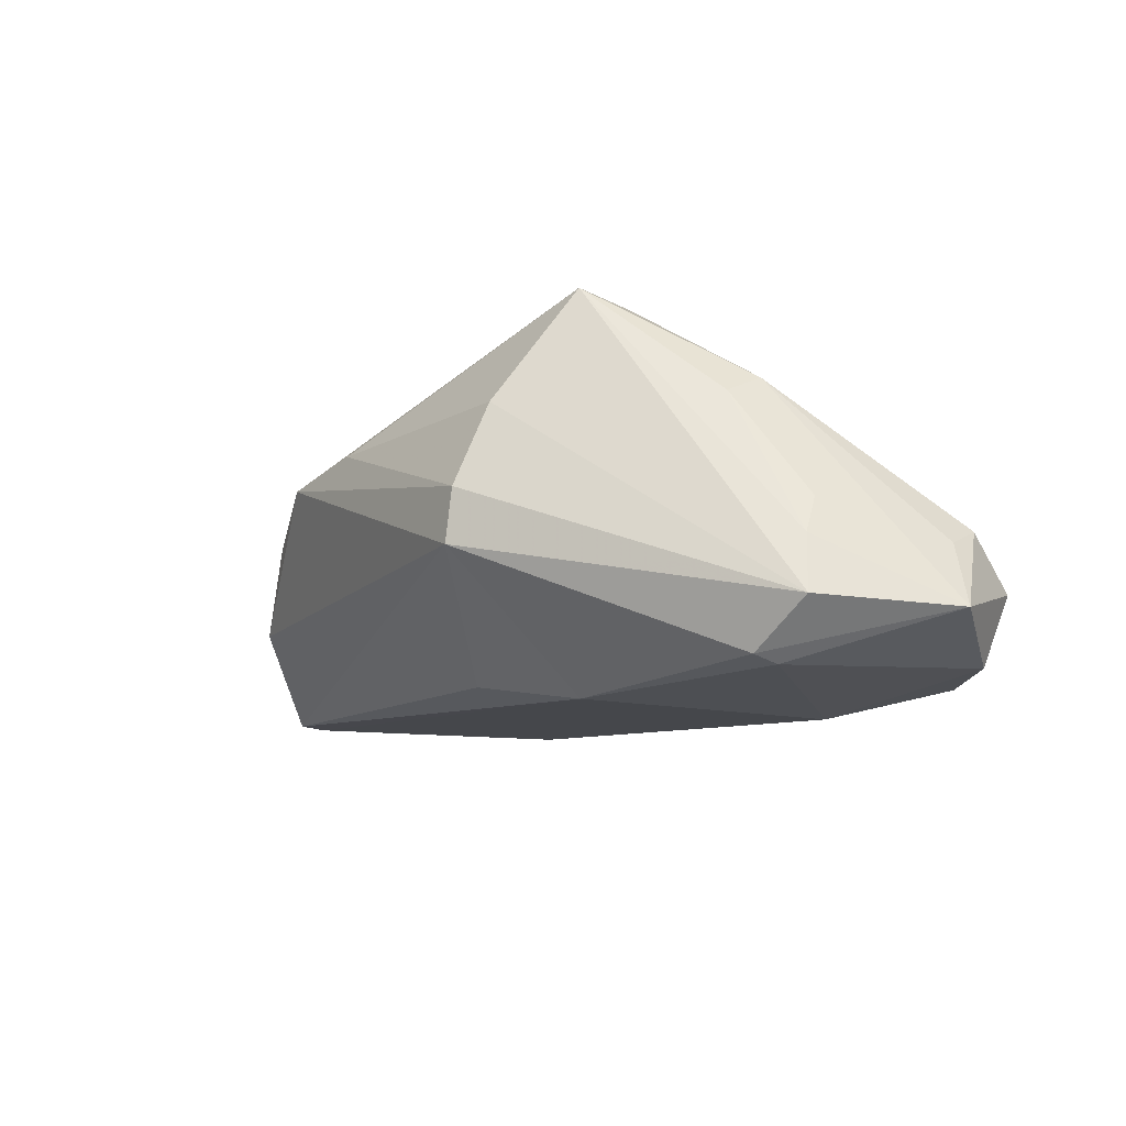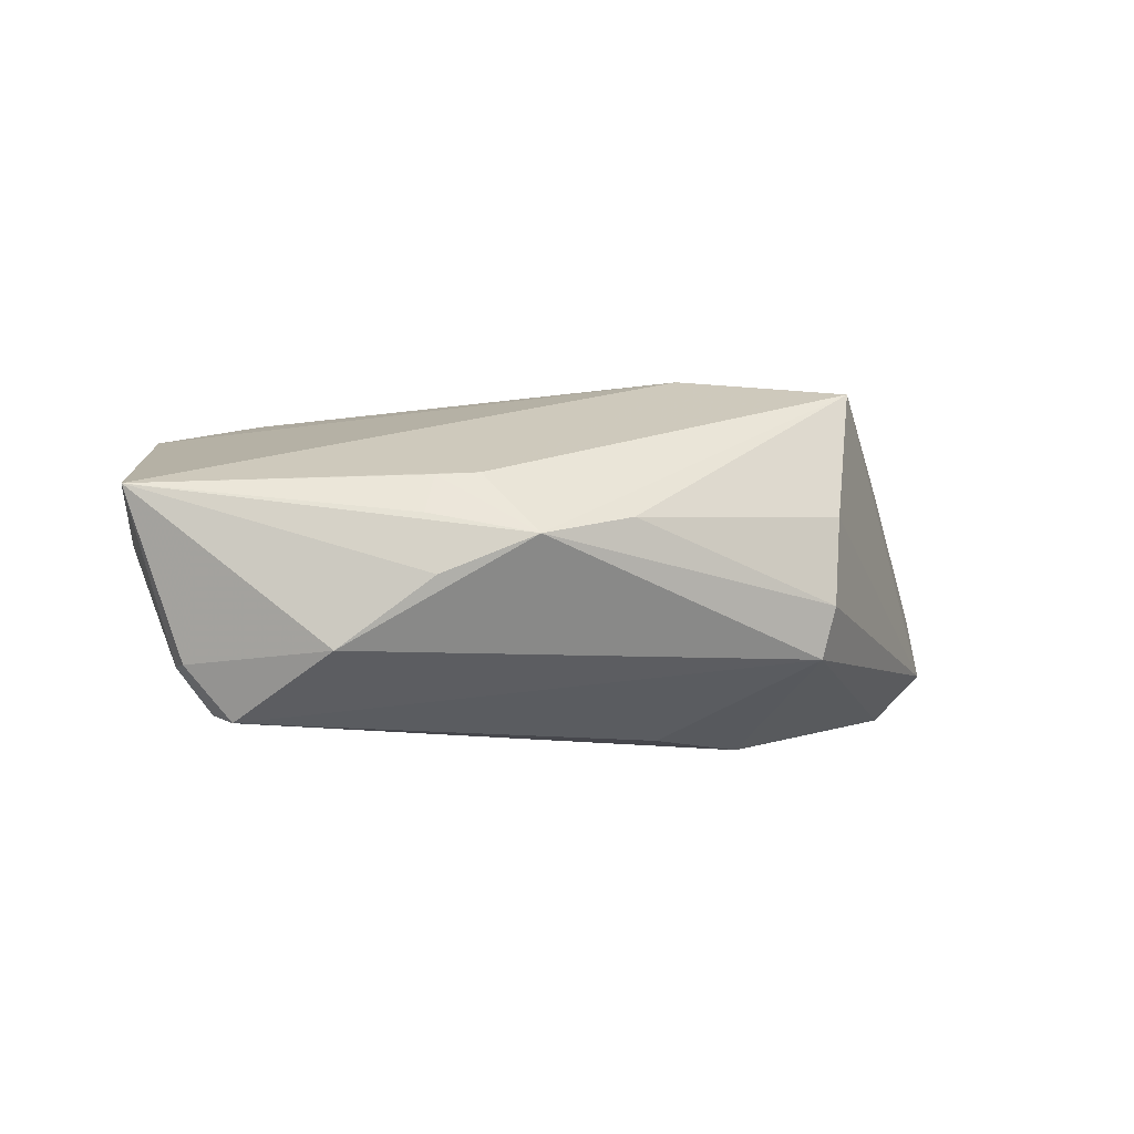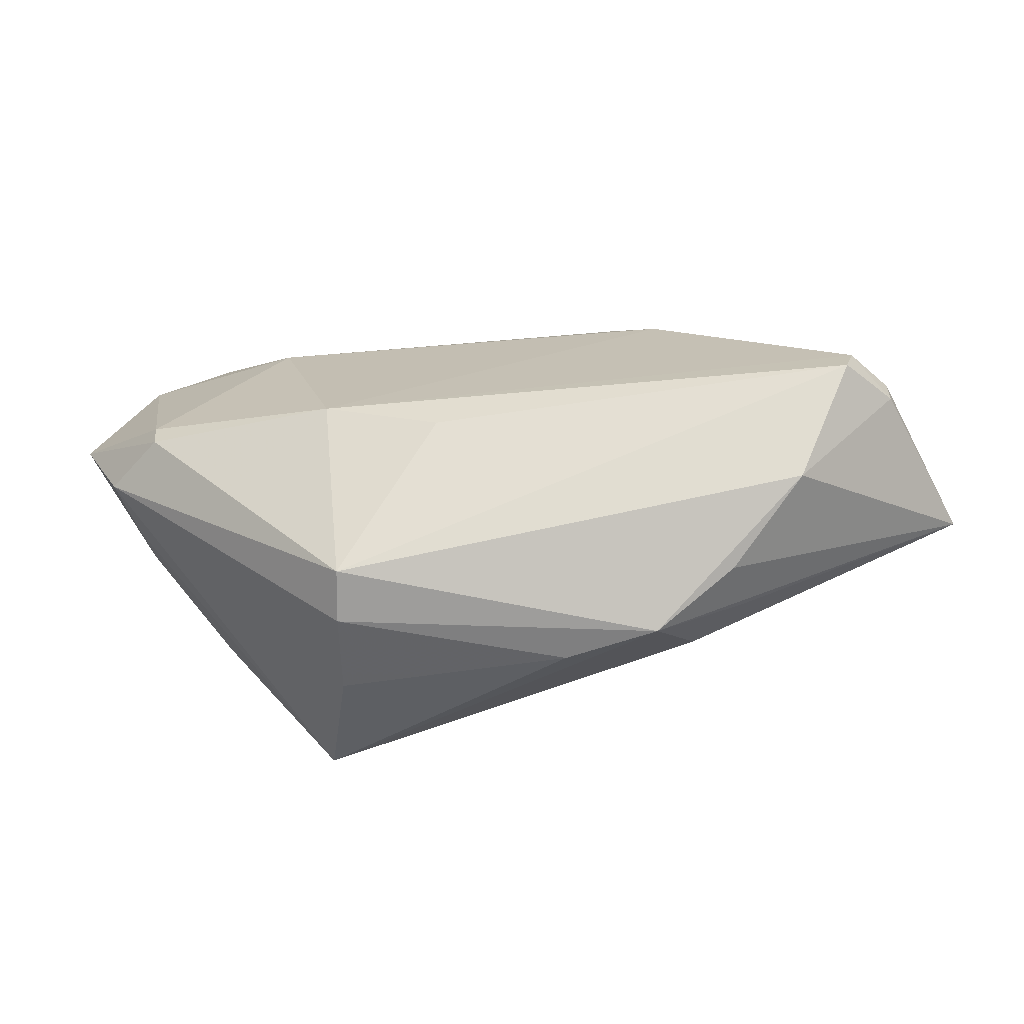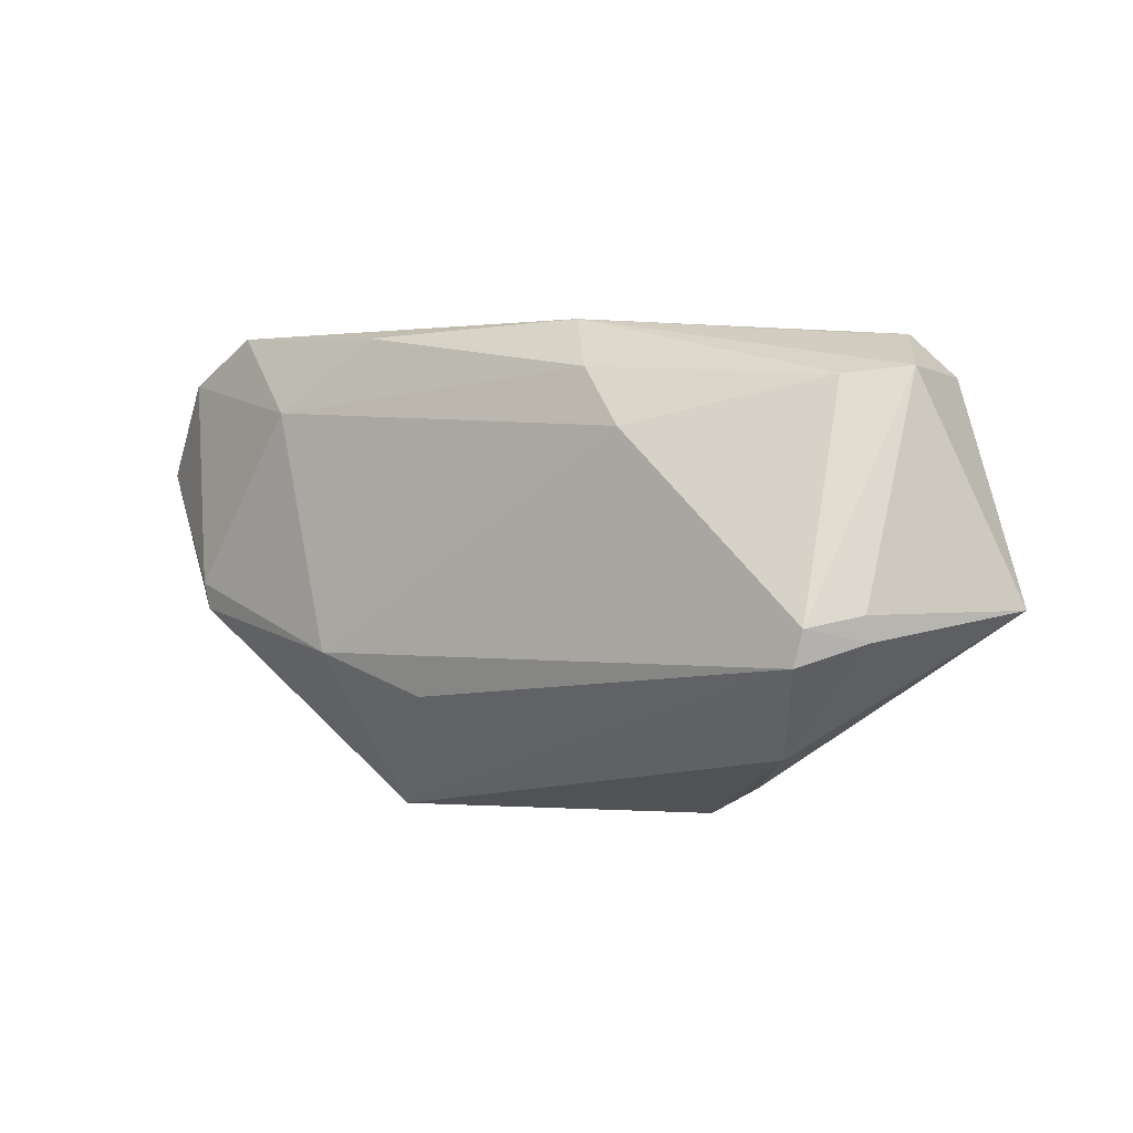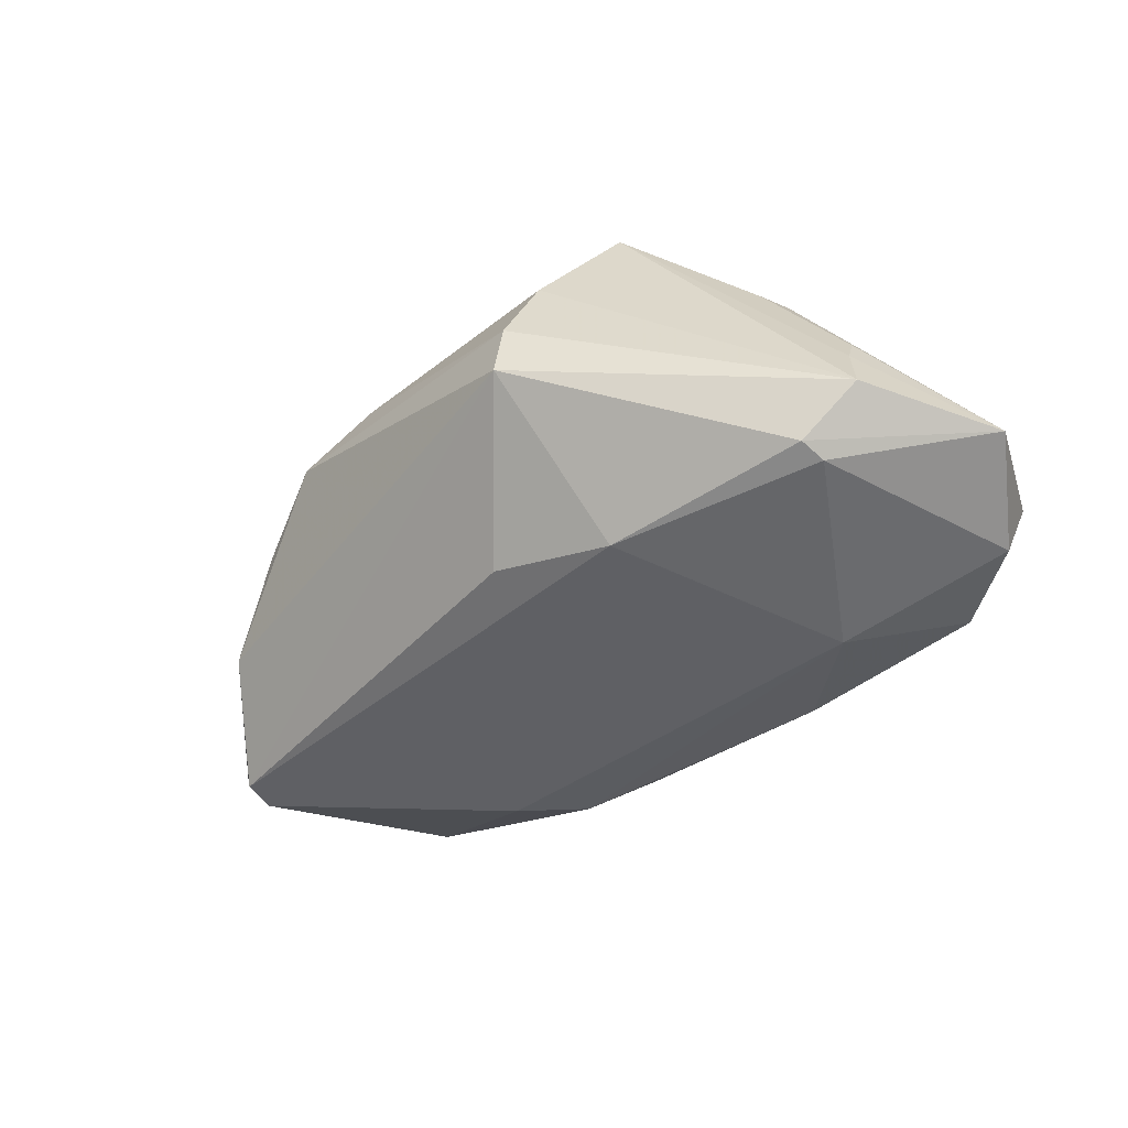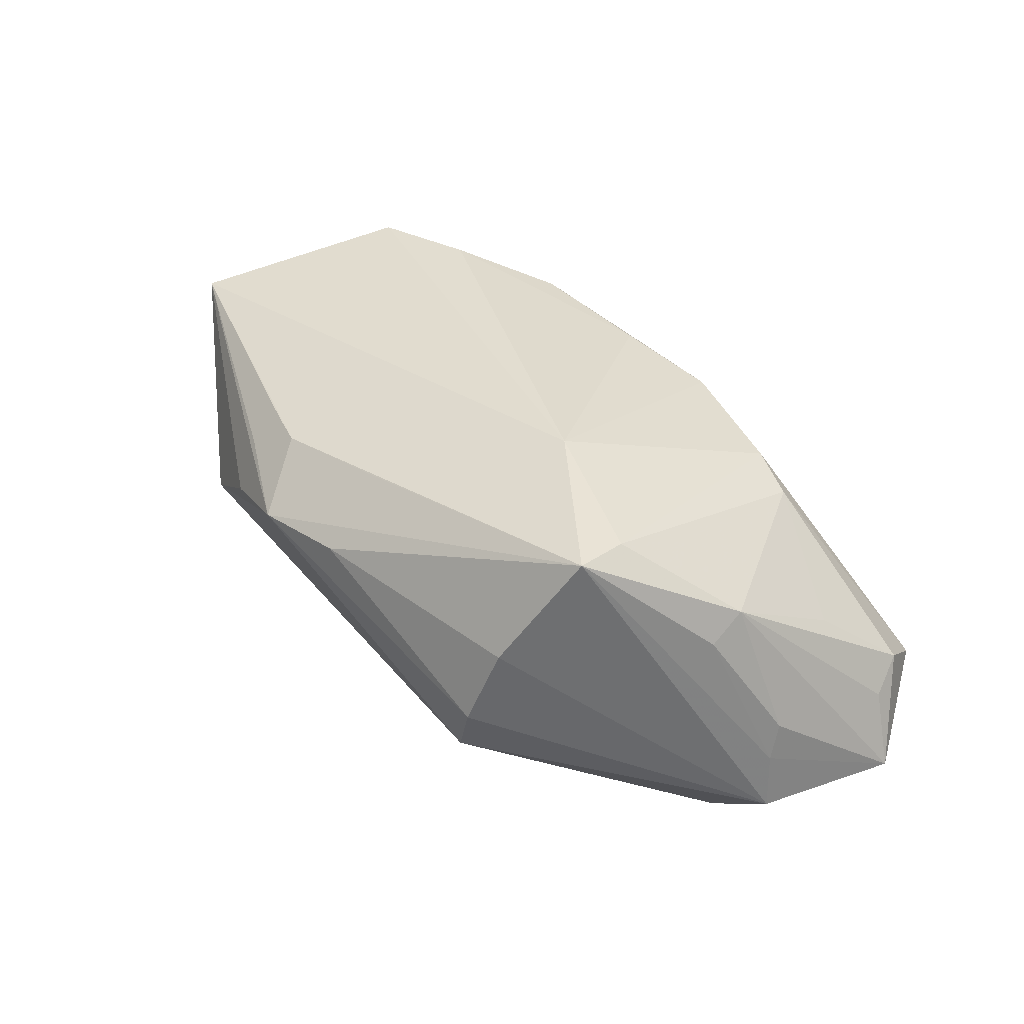
<metadata>
{"format":"obj","ext":"obj","renderer":"f3d","projection":"perspective","resolution":1024,"background":"white","views":[{"elev":-17.9,"azim":55.4,"up":"+Z"},{"elev":7.7,"azim":-24.0,"up":"+Z"},{"elev":-69.1,"azim":-166.4,"up":"+Y"},{"elev":-1.9,"azim":-135.0,"up":"+Y"},{"elev":-51.8,"azim":46.8,"up":"+Z"},{"elev":42.3,"azim":44.6,"up":"+Z"}]}
</metadata>
<code>
v 0.05004 -0.005529 -0.01655
v 0.0181 -0.01255 -0.02248
v -0.05282 -0.01138 -0.006333
v 0.02083 -0.03196 -0.001275
v 0.04101 -0.003471 0.01169
v -0.03894 -0.02421 -0.003617
v -0.05296 -0.008447 -0.007115
v 0.03741 0.028 -0.01964
v -0.02526 0.01266 -0.01571
v -0.01299 0.0265 -0.009511
v -0.005982 -0.02287 0.0177
v -0.02107 0.02709 0.01529
v 0.02901 -0.02025 0.02305
v 0.02648 0.01738 -0.02248
v -0.004579 0.02629 0.01476
v -0.04584 0.01791 -0.002211
v -0.01725 -0.03196 0.009293
v 0.02911 -0.01327 0.02207
v -0.02818 -0.02823 0.004823
v 0.04246 -0.006963 -0.02176
v -0.05849 -0.007805 0.01435
v 0.01254 -0.005916 0.02427
v 0.04263 -0.003665 -0.02248
v 0.03033 0.01854 0.01118
v 0.05691 0.01143 -0.01694
v -0.04911 -0.009892 -0.01278
v 0.04758 0.02265 -0.02006
v 0.004202 -0.01781 -0.01896
v 0.04887 -0.004403 -0.009198
v -0.01925 0.01994 -0.01469
v 0.02094 0.02806 -0.01044
v -0.00538 -0.03126 0.01052
v 0.05275 0.0137 -0.008094
v -0.048 0.01879 0.01666
v -0.04791 -0.01404 -0.01301
v -0.03412 0.0207 0.01823
v -0.0454 0.02352 0.01108
v 0.01437 0.02601 -0.01814
v 0.0192 -0.03178 -0.007669
v -0.02477 0.02592 0.005168
v 0.0408 -0.008256 0.009122
v 0.04847 -0.002635 -0.004604
v 0.04914 0.02569 -0.01123
v 0.02313 -0.02858 0.008934
v -0.02601 -0.02189 0.01532
v -0.02839 -0.02486 0.01141
v 0.04492 0.009975 0.003186
v -0.05155 0.01882 0.003763
v -0.03903 0.02388 0.006223
v 0.05116 0.01873 -0.005434
v 0.008205 0.02755 0.01259
v -0.02116 -0.02379 0.01554
v 0.02403 0.02128 0.01249
f 52 22 21
f 19 17 21
f 21 17 46
f 21 48 7
f 34 48 21
f 21 22 34
f 17 52 45
f 45 46 17
f 45 52 21
f 21 46 45
f 17 19 6
f 6 39 17
f 35 39 6
f 6 19 21
f 22 51 15
f 15 51 12
f 53 51 22
f 22 18 53
f 53 18 24
f 21 7 3
f 3 6 21
f 35 6 3
f 26 7 48
f 35 3 26
f 26 3 7
f 26 2 35
f 26 9 2
f 36 34 22
f 12 34 36
f 22 15 36
f 36 15 12
f 47 50 24
f 8 51 43
f 43 50 25
f 51 53 43
f 24 50 43
f 43 53 24
f 11 52 17
f 13 32 44
f 44 1 13
f 13 18 22
f 17 32 13
f 13 11 17
f 22 52 13
f 52 11 13
f 44 32 4
f 4 1 44
f 39 1 4
f 17 39 4
f 4 32 17
f 50 47 5
f 5 13 41
f 18 13 5
f 24 18 5
f 5 47 24
f 28 39 35
f 35 2 28
f 28 2 39
f 27 43 25
f 8 43 27
f 39 2 20
f 20 1 39
f 25 1 20
f 25 5 42
f 42 5 41
f 48 34 37
f 37 49 48
f 37 34 12
f 12 40 37
f 2 9 14
f 8 27 14
f 9 30 14
f 25 50 33
f 33 5 25
f 50 5 33
f 29 1 25
f 25 42 29
f 29 13 1
f 41 13 29
f 29 42 41
f 12 51 31
f 31 51 8
f 16 30 9
f 16 26 48
f 9 26 16
f 30 16 10
f 10 31 8
f 49 37 10
f 10 37 40
f 48 49 10
f 10 16 48
f 10 40 12
f 12 31 10
f 23 14 27
f 23 27 25
f 25 20 23
f 23 20 2
f 2 14 23
f 38 10 8
f 30 10 38
f 8 14 38
f 38 14 30

</code>
